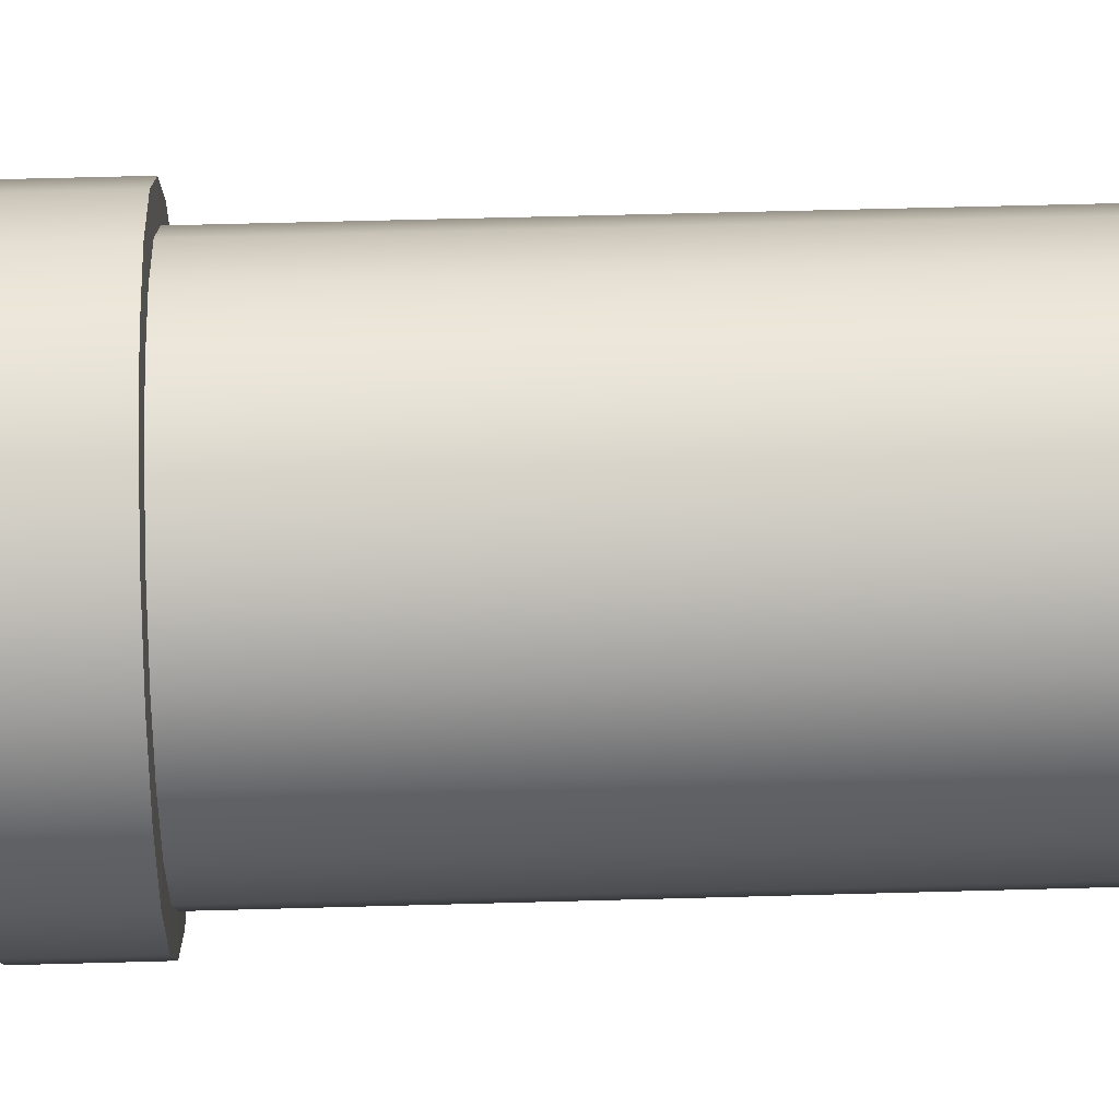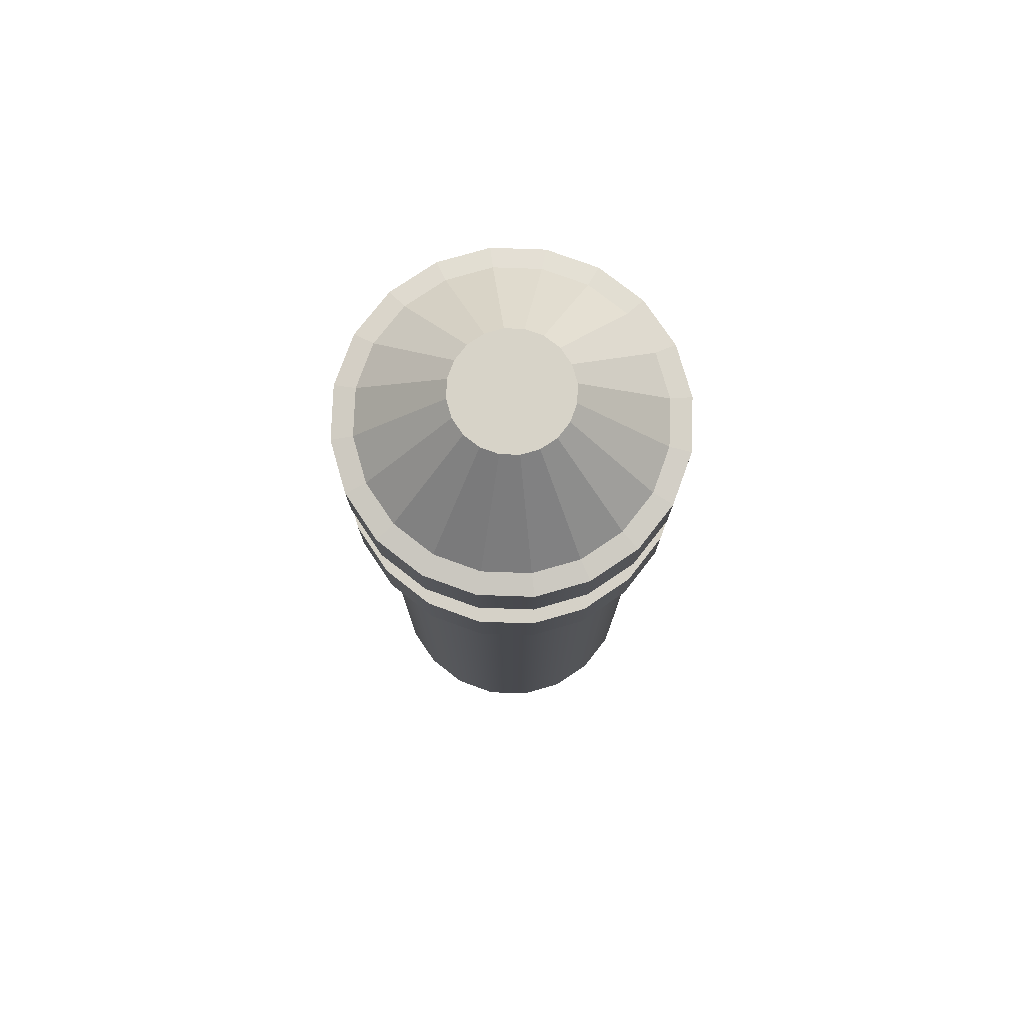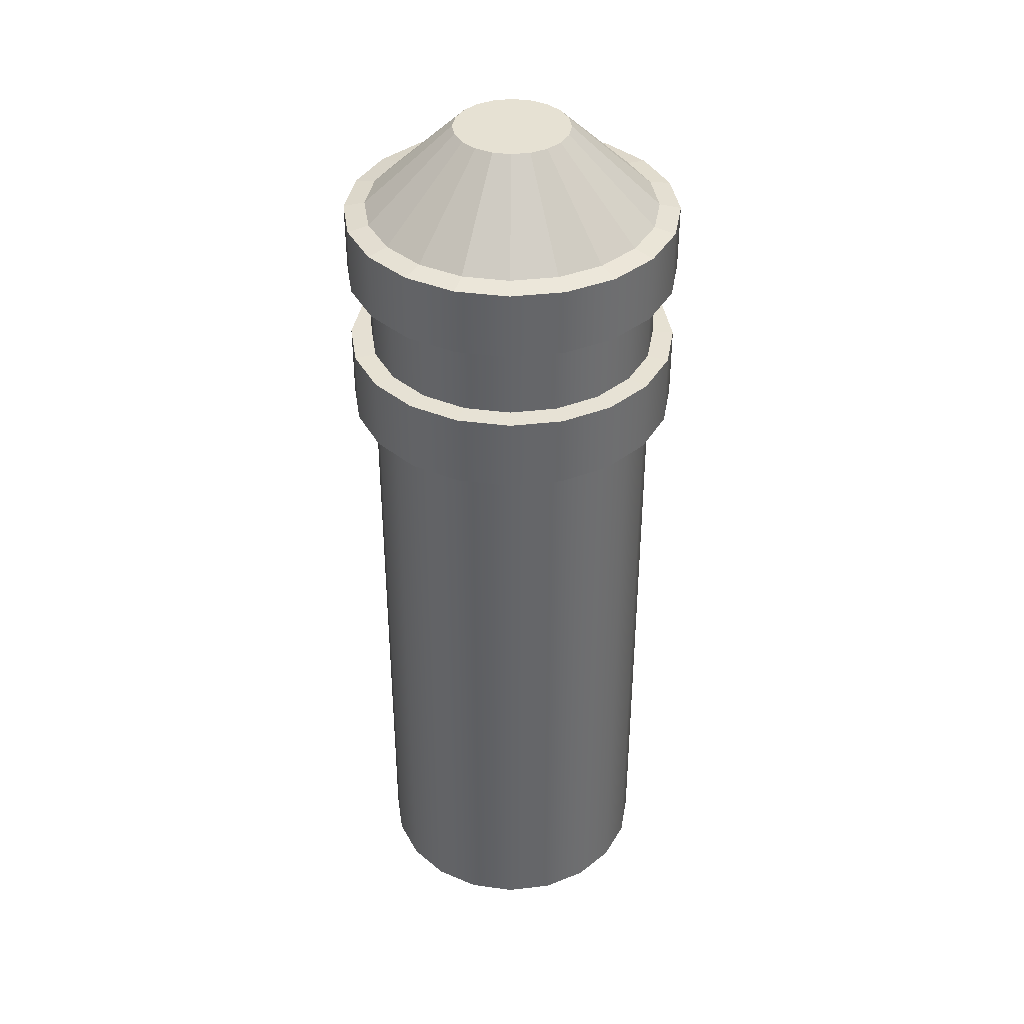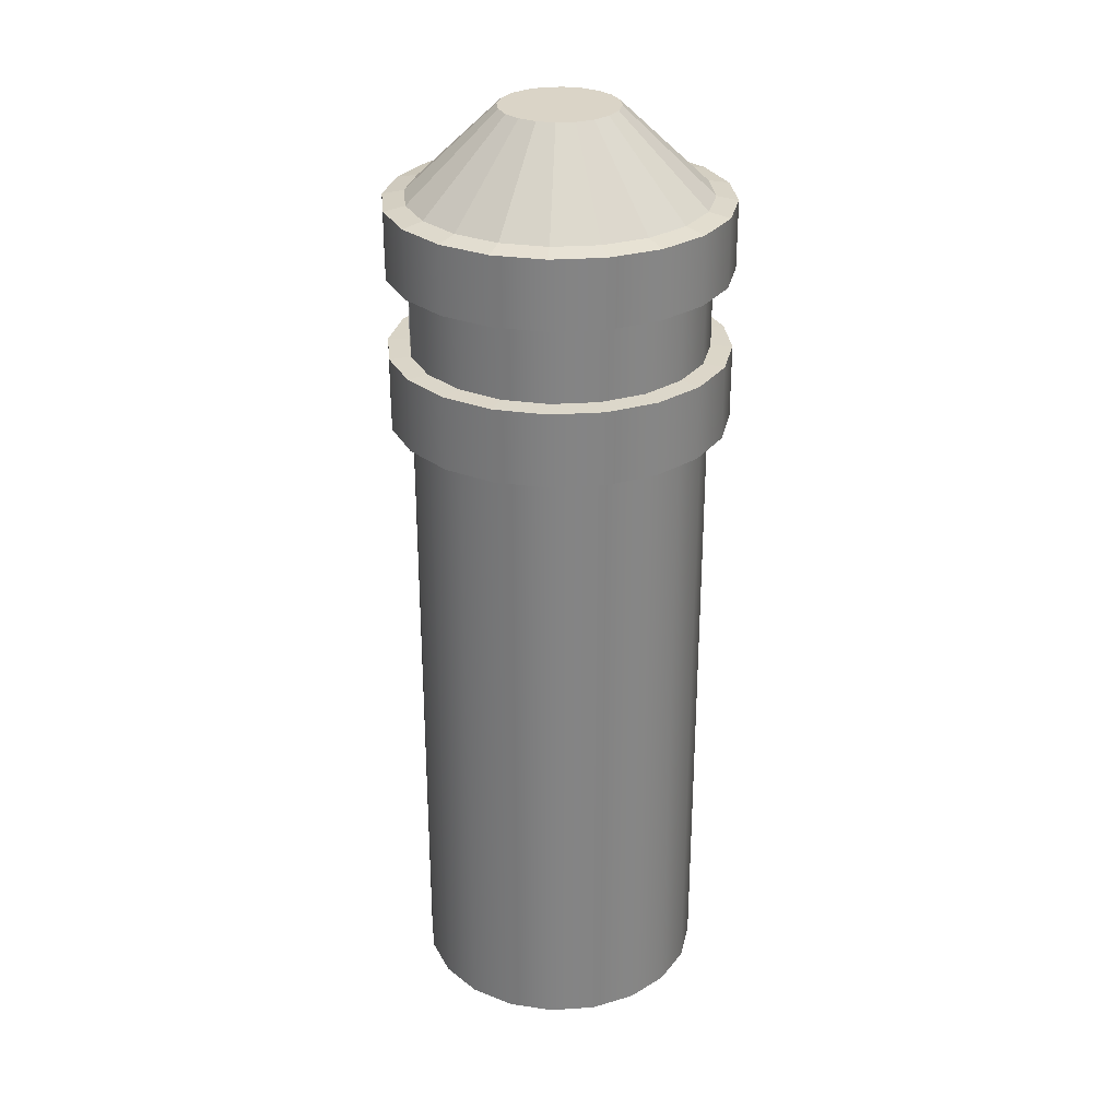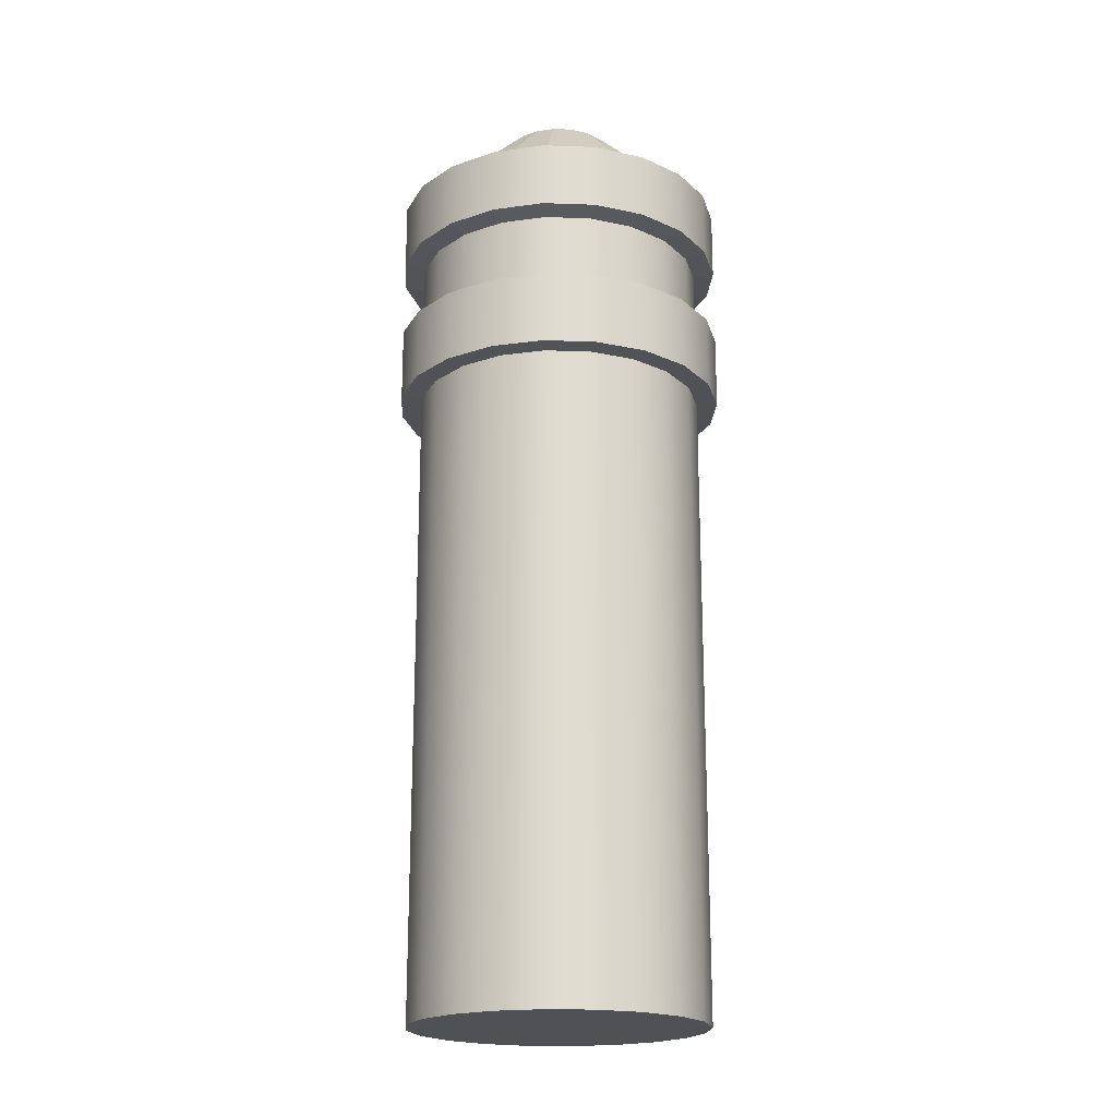
<metadata>
{"format":"obj","ext":"obj","renderer":"f3d","projection":"perspective","resolution":1024,"background":"white","views":[{"elev":55.5,"azim":-91.7,"up":"+Z"},{"elev":77.2,"azim":173.0,"up":"+Y"},{"elev":38.6,"azim":-35.3,"up":"+Y"},{"elev":28.9,"azim":-104.6,"up":"+Y"},{"elev":-20.0,"azim":-66.7,"up":"+Y"}]}
</metadata>
<code>
g default
v -63.67 9.212 25.62
v -63.72 9.212 25.53
v -63.79 9.212 25.45
v -63.89 9.212 25.41
v -63.99 9.212 25.39
v -64.09 9.212 25.41
v -64.19 9.212 25.45
v -64.26 9.212 25.53
v -64.31 9.212 25.62
v -64.32 9.212 25.72
v -64.31 9.212 25.83
v -64.26 9.212 25.92
v -64.19 9.212 25.99
v -64.09 9.212 26.04
v -63.99 9.212 26.06
v -63.89 9.212 26.04
v -63.79 9.212 25.99
v -63.72 9.212 25.92
v -63.67 9.212 25.83
v -63.66 9.212 25.72
v -63.35 9.212 25.52
v -63.45 9.212 25.33
v -63.6 9.212 25.18
v -63.78 9.212 25.09
v -63.99 9.212 25.06
v -64.2 9.212 25.09
v -64.38 9.212 25.18
v -64.53 9.212 25.33
v -64.63 9.212 25.52
v -64.66 9.212 25.72
v -64.63 9.212 25.93
v -64.53 9.212 26.12
v -64.38 9.212 26.26
v -64.2 9.212 26.36
v -63.99 9.212 26.39
v -63.78 9.212 26.36
v -63.6 9.212 26.26
v -63.45 9.212 26.12
v -63.35 9.212 25.93
v -63.32 9.212 25.72
v -63.04 9.212 25.41
v -63.18 9.212 25.13
v -63.4 9.212 24.91
v -63.68 9.212 24.77
v -63.99 9.212 24.72
v -64.3 9.212 24.77
v -64.58 9.212 24.91
v -64.8 9.212 25.13
v -64.94 9.212 25.41
v -64.99 9.212 25.72
v -64.94 9.212 26.03
v -64.8 9.212 26.31
v -64.58 9.212 26.54
v -64.3 9.212 26.68
v -63.99 9.212 26.73
v -63.68 9.212 26.68
v -63.4 9.212 26.54
v -63.18 9.212 26.31
v -63.04 9.212 26.03
v -62.99 9.212 25.72
v -63.04 12.58 25.41
v -63.18 12.58 25.13
v -63.4 12.58 24.91
v -63.68 12.58 24.77
v -63.99 12.58 24.72
v -64.3 12.58 24.77
v -64.58 12.58 24.91
v -64.8 12.58 25.13
v -64.94 12.58 25.41
v -64.99 12.58 25.72
v -64.94 12.58 26.03
v -64.8 12.58 26.31
v -64.58 12.58 26.54
v -64.3 12.58 26.68
v -63.99 12.58 26.73
v -63.68 12.58 26.68
v -63.4 12.58 26.54
v -63.18 12.58 26.31
v -63.04 12.58 26.03
v -62.99 12.58 25.72
v -63.04 13.1 25.41
v -63.18 13.1 25.13
v -63.4 13.1 24.91
v -63.68 13.1 24.77
v -63.99 13.1 24.72
v -64.3 13.1 24.77
v -64.58 13.1 24.91
v -64.8 13.1 25.13
v -64.94 13.1 25.41
v -64.99 13.1 25.72
v -64.94 13.1 26.03
v -64.8 13.1 26.31
v -64.58 13.1 26.54
v -64.3 13.1 26.68
v -63.99 13.1 26.73
v -63.68 13.1 26.68
v -63.4 13.1 26.54
v -63.18 13.1 26.31
v -63.04 13.1 26.03
v -62.99 13.1 25.72
v -63.04 13.61 25.41
v -63.18 13.61 25.13
v -63.4 13.61 24.91
v -63.68 13.61 24.77
v -63.99 13.61 24.72
v -64.3 13.61 24.77
v -64.58 13.61 24.91
v -64.8 13.61 25.13
v -64.94 13.61 25.41
v -64.99 13.61 25.72
v -64.94 13.61 26.03
v -64.8 13.61 26.31
v -64.58 13.61 26.54
v -64.3 13.61 26.68
v -63.99 13.61 26.73
v -63.68 13.61 26.68
v -63.4 13.61 26.54
v -63.18 13.61 26.31
v -63.04 13.61 26.03
v -62.99 13.61 25.72
v -63.04 14.12 25.41
v -63.18 14.12 25.13
v -63.4 14.12 24.91
v -63.68 14.12 24.77
v -63.99 14.12 24.72
v -64.3 14.12 24.77
v -64.58 14.12 24.91
v -64.8 14.12 25.13
v -64.94 14.12 25.41
v -64.99 14.12 25.72
v -64.94 14.12 26.03
v -64.8 14.12 26.31
v -64.58 14.12 26.54
v -64.3 14.12 26.68
v -63.99 14.12 26.73
v -63.68 14.12 26.68
v -63.4 14.12 26.54
v -63.18 14.12 26.31
v -63.04 14.12 26.03
v -62.99 14.12 25.72
v -63.04 14.64 25.41
v -63.18 14.64 25.13
v -63.4 14.64 24.91
v -63.68 14.64 24.77
v -63.99 14.64 24.72
v -64.3 14.64 24.77
v -64.58 14.64 24.91
v -64.8 14.64 25.13
v -64.94 14.64 25.41
v -64.99 14.64 25.72
v -64.94 14.64 26.03
v -64.8 14.64 26.31
v -64.58 14.64 26.54
v -64.3 14.64 26.68
v -63.99 14.64 26.73
v -63.68 14.64 26.68
v -63.4 14.64 26.54
v -63.18 14.64 26.31
v -63.04 14.64 26.03
v -62.99 14.64 25.72
v -63.04 15.15 25.41
v -63.18 15.15 25.13
v -63.4 15.15 24.91
v -63.68 15.15 24.77
v -63.99 15.15 24.72
v -64.3 15.15 24.77
v -64.58 15.15 24.91
v -64.8 15.15 25.13
v -64.94 15.15 25.41
v -64.99 15.15 25.72
v -64.94 15.15 26.03
v -64.8 15.15 26.31
v -64.58 15.15 26.54
v -64.3 15.15 26.68
v -63.99 15.15 26.73
v -63.68 15.15 26.68
v -63.4 15.15 26.54
v -63.18 15.15 26.31
v -63.04 15.15 26.03
v -62.99 15.15 25.72
v -63.99 9.212 25.72
v -63.87 15.32 25.35
v -63.99 15.32 25.33
v -63.99 15.53 25.33
v -63.87 15.53 25.35
v -63.61 15.73 25.6
v -63.67 15.73 25.49
v -63.78 15.73 25.57
v -63.74 15.73 25.64
v -63.76 15.73 25.4
v -63.83 15.73 25.51
v -63.87 15.73 25.35
v -63.91 15.73 25.47
v -63.99 15.73 25.33
v -63.99 15.73 25.46
v -64.11 15.73 25.35
v -64.07 15.73 25.47
v -64.22 15.73 25.4
v -64.14 15.73 25.51
v -64.31 15.73 25.49
v -64.2 15.73 25.57
v -64.37 15.73 25.6
v -64.24 15.73 25.64
v -64.39 15.73 25.72
v -64.25 15.73 25.72
v -64.37 15.73 25.85
v -64.24 15.73 25.81
v -64.31 15.73 25.96
v -64.2 15.73 25.88
v -64.22 15.73 26.04
v -64.14 15.73 25.94
v -64.11 15.73 26.1
v -64.07 15.73 25.98
v -63.99 15.73 26.12
v -63.99 15.73 25.99
v -63.87 15.73 26.1
v -63.91 15.73 25.98
v -63.76 15.73 26.04
v -63.83 15.73 25.94
v -63.67 15.73 25.96
v -63.78 15.73 25.88
v -63.61 15.73 25.85
v -63.74 15.73 25.81
v -63.59 15.73 25.72
v -63.73 15.73 25.72
v -63.88 15.73 25.65
v -63.86 15.73 25.68
v -63.91 15.73 25.62
v -63.95 15.73 25.6
v -63.99 15.73 25.59
v -64.03 15.73 25.6
v -64.07 15.73 25.62
v -64.1 15.73 25.65
v -64.12 15.73 25.68
v -64.12 15.73 25.72
v -64.12 15.73 25.76
v -64.1 15.73 25.8
v -64.07 15.73 25.83
v -64.03 15.73 25.85
v -63.99 15.73 25.86
v -63.95 15.73 25.85
v -63.91 15.73 25.83
v -63.88 15.73 25.8
v -63.86 15.73 25.76
v -63.86 15.73 25.72
v -63.99 15.73 25.72
v -62.9 14.67 25.37
v -63.06 14.67 25.05
v -63.06 15.12 25.05
v -62.9 15.12 25.37
v -63.32 14.67 24.8
v -63.32 15.12 24.8
v -63.63 14.67 24.63
v -63.63 15.12 24.63
v -63.99 14.67 24.58
v -63.99 15.12 24.58
v -64.34 14.67 24.63
v -64.34 15.12 24.63
v -64.66 14.67 24.8
v -64.66 15.12 24.8
v -64.92 14.67 25.05
v -64.92 15.12 25.05
v -65.08 14.67 25.37
v -65.08 15.12 25.37
v -65.14 14.67 25.72
v -65.14 15.12 25.72
v -65.08 14.67 26.08
v -65.08 15.12 26.08
v -64.92 14.67 26.4
v -64.92 15.12 26.4
v -64.66 14.67 26.65
v -64.66 15.12 26.65
v -64.34 14.67 26.81
v -64.34 15.12 26.81
v -63.99 14.67 26.87
v -63.99 15.12 26.87
v -63.63 14.67 26.81
v -63.63 15.12 26.81
v -63.32 14.67 26.65
v -63.32 15.12 26.65
v -63.06 14.67 26.4
v -63.06 15.12 26.4
v -62.9 14.67 26.08
v -62.9 15.12 26.08
v -62.84 14.67 25.72
v -62.84 15.12 25.72
v -62.9 13.62 25.37
v -63.06 13.62 25.05
v -63.06 14.12 25.05
v -62.9 14.12 25.37
v -63.31 13.62 24.8
v -63.31 14.12 24.8
v -63.63 13.62 24.63
v -63.63 14.12 24.63
v -63.99 13.62 24.58
v -63.99 14.12 24.58
v -64.34 13.62 24.63
v -64.34 14.12 24.63
v -64.66 13.62 24.8
v -64.66 14.12 24.8
v -64.92 13.62 25.05
v -64.92 14.12 25.05
v -65.08 13.62 25.37
v -65.08 14.12 25.37
v -65.14 13.62 25.72
v -65.14 14.12 25.72
v -65.08 13.62 26.08
v -65.08 14.12 26.08
v -64.92 13.62 26.4
v -64.92 14.12 26.4
v -64.66 13.62 26.65
v -64.66 14.12 26.65
v -64.34 13.62 26.82
v -64.34 14.12 26.82
v -63.99 13.62 26.87
v -63.99 14.12 26.87
v -63.63 13.62 26.82
v -63.63 14.12 26.82
v -63.31 13.62 26.65
v -63.31 14.12 26.65
v -63.06 13.62 26.4
v -63.06 14.12 26.4
v -62.9 13.62 26.08
v -62.9 14.12 26.08
v -62.84 13.62 25.72
v -62.84 14.12 25.72
f 1 2 22 21
f 2 3 23 22
f 3 4 24 23
f 4 5 25 24
f 5 6 26 25
f 6 7 27 26
f 7 8 28 27
f 8 9 29 28
f 9 10 30 29
f 10 11 31 30
f 11 12 32 31
f 12 13 33 32
f 13 14 34 33
f 14 15 35 34
f 15 16 36 35
f 16 17 37 36
f 17 18 38 37
f 18 19 39 38
f 19 20 40 39
f 20 1 21 40
f 21 22 42 41
f 22 23 43 42
f 23 24 44 43
f 24 25 45 44
f 25 26 46 45
f 26 27 47 46
f 27 28 48 47
f 28 29 49 48
f 29 30 50 49
f 30 31 51 50
f 31 32 52 51
f 32 33 53 52
f 33 34 54 53
f 34 35 55 54
f 35 36 56 55
f 36 37 57 56
f 37 38 58 57
f 38 39 59 58
f 39 40 60 59
f 40 21 41 60
f 41 42 62 61
f 42 43 63 62
f 43 44 64 63
f 44 45 65 64
f 45 46 66 65
f 46 47 67 66
f 47 48 68 67
f 48 49 69 68
f 49 50 70 69
f 50 51 71 70
f 51 52 72 71
f 52 53 73 72
f 53 54 74 73
f 54 55 75 74
f 55 56 76 75
f 56 57 77 76
f 57 58 78 77
f 58 59 79 78
f 59 60 80 79
f 60 41 61 80
f 61 62 82 81
f 62 63 83 82
f 63 64 84 83
f 64 65 85 84
f 65 66 86 85
f 66 67 87 86
f 67 68 88 87
f 68 69 89 88
f 69 70 90 89
f 70 71 91 90
f 71 72 92 91
f 72 73 93 92
f 73 74 94 93
f 74 75 95 94
f 75 76 96 95
f 76 77 97 96
f 77 78 98 97
f 78 79 99 98
f 79 80 100 99
f 80 61 81 100
f 81 82 102 101
f 82 83 103 102
f 83 84 104 103
f 84 85 105 104
f 85 86 106 105
f 86 87 107 106
f 87 88 108 107
f 88 89 109 108
f 89 90 110 109
f 90 91 111 110
f 91 92 112 111
f 92 93 113 112
f 93 94 114 113
f 94 95 115 114
f 95 96 116 115
f 96 97 117 116
f 97 98 118 117
f 98 99 119 118
f 99 100 120 119
f 100 81 101 120
f 287 288 289 290
f 288 291 292 289
f 291 293 294 292
f 293 295 296 294
f 295 297 298 296
f 297 299 300 298
f 299 301 302 300
f 301 303 304 302
f 303 305 306 304
f 305 307 308 306
f 307 309 310 308
f 309 311 312 310
f 311 313 314 312
f 313 315 316 314
f 315 317 318 316
f 317 319 320 318
f 319 321 322 320
f 321 323 324 322
f 323 325 326 324
f 325 287 290 326
f 121 122 142 141
f 122 123 143 142
f 123 124 144 143
f 182 183 184 185
f 125 126 146 145
f 126 127 147 146
f 127 128 148 147
f 128 129 149 148
f 129 130 150 149
f 130 131 151 150
f 131 132 152 151
f 132 133 153 152
f 133 134 154 153
f 134 135 155 154
f 135 136 156 155
f 136 137 157 156
f 137 138 158 157
f 138 139 159 158
f 139 140 160 159
f 140 121 141 160
f 247 248 249 250
f 248 251 252 249
f 251 253 254 252
f 253 255 256 254
f 255 257 258 256
f 257 259 260 258
f 259 261 262 260
f 261 263 264 262
f 263 265 266 264
f 265 267 268 266
f 267 269 270 268
f 269 271 272 270
f 271 273 274 272
f 273 275 276 274
f 275 277 278 276
f 277 279 280 278
f 279 281 282 280
f 281 283 284 282
f 283 285 286 284
f 285 247 250 286
f 186 187 188 189
f 187 190 191 188
f 190 192 193 191
f 192 194 195 193
f 194 196 197 195
f 196 198 199 197
f 198 200 201 199
f 200 202 203 201
f 202 204 205 203
f 204 206 207 205
f 206 208 209 207
f 208 210 211 209
f 210 212 213 211
f 212 214 215 213
f 214 216 217 215
f 216 218 219 217
f 218 220 221 219
f 220 222 223 221
f 222 224 225 223
f 224 186 189 225
f 189 188 226 227
f 188 191 228 226
f 191 193 229 228
f 193 195 230 229
f 195 197 231 230
f 197 199 232 231
f 199 201 233 232
f 201 203 234 233
f 203 205 235 234
f 205 207 236 235
f 207 209 237 236
f 209 211 238 237
f 211 213 239 238
f 213 215 240 239
f 215 217 241 240
f 217 219 242 241
f 219 221 243 242
f 221 223 244 243
f 223 225 245 244
f 225 189 227 245
f 2 1 181
f 3 2 181
f 4 3 181
f 5 4 181
f 6 5 181
f 7 6 181
f 8 7 181
f 9 8 181
f 10 9 181
f 11 10 181
f 12 11 181
f 13 12 181
f 14 13 181
f 15 14 181
f 16 15 181
f 17 16 181
f 18 17 181
f 19 18 181
f 20 19 181
f 1 20 181
f 227 226 246
f 226 228 246
f 228 229 246
f 229 230 246
f 230 231 246
f 231 232 246
f 232 233 246
f 233 234 246
f 234 235 246
f 235 236 246
f 236 237 246
f 237 238 246
f 238 239 246
f 239 240 246
f 240 241 246
f 241 242 246
f 242 243 246
f 243 244 246
f 244 245 246
f 245 227 246
f 124 125 183 182
f 125 145 184 183
f 145 144 185 184
f 144 124 182 185
f 161 162 187 186
f 162 163 190 187
f 163 164 192 190
f 164 165 194 192
f 165 166 196 194
f 166 167 198 196
f 167 168 200 198
f 168 169 202 200
f 169 170 204 202
f 170 171 206 204
f 171 172 208 206
f 172 173 210 208
f 173 174 212 210
f 174 175 214 212
f 175 176 216 214
f 176 177 218 216
f 177 178 220 218
f 178 179 222 220
f 179 180 224 222
f 180 161 186 224
f 141 142 248 247
f 162 161 250 249
f 142 143 251 248
f 163 162 249 252
f 143 144 253 251
f 164 163 252 254
f 144 145 255 253
f 165 164 254 256
f 145 146 257 255
f 166 165 256 258
f 146 147 259 257
f 167 166 258 260
f 147 148 261 259
f 168 167 260 262
f 148 149 263 261
f 169 168 262 264
f 149 150 265 263
f 170 169 264 266
f 150 151 267 265
f 171 170 266 268
f 151 152 269 267
f 172 171 268 270
f 152 153 271 269
f 173 172 270 272
f 153 154 273 271
f 174 173 272 274
f 154 155 275 273
f 175 174 274 276
f 155 156 277 275
f 176 175 276 278
f 156 157 279 277
f 177 176 278 280
f 157 158 281 279
f 178 177 280 282
f 158 159 283 281
f 179 178 282 284
f 159 160 285 283
f 180 179 284 286
f 160 141 247 285
f 161 180 286 250
f 101 102 288 287
f 122 121 290 289
f 102 103 291 288
f 123 122 289 292
f 103 104 293 291
f 124 123 292 294
f 104 105 295 293
f 125 124 294 296
f 105 106 297 295
f 126 125 296 298
f 106 107 299 297
f 127 126 298 300
f 107 108 301 299
f 128 127 300 302
f 108 109 303 301
f 129 128 302 304
f 109 110 305 303
f 130 129 304 306
f 110 111 307 305
f 131 130 306 308
f 111 112 309 307
f 132 131 308 310
f 112 113 311 309
f 133 132 310 312
f 113 114 313 311
f 134 133 312 314
f 114 115 315 313
f 135 134 314 316
f 115 116 317 315
f 136 135 316 318
f 116 117 319 317
f 137 136 318 320
f 117 118 321 319
f 138 137 320 322
f 118 119 323 321
f 139 138 322 324
f 119 120 325 323
f 140 139 324 326
f 120 101 287 325
f 121 140 326 290

</code>
